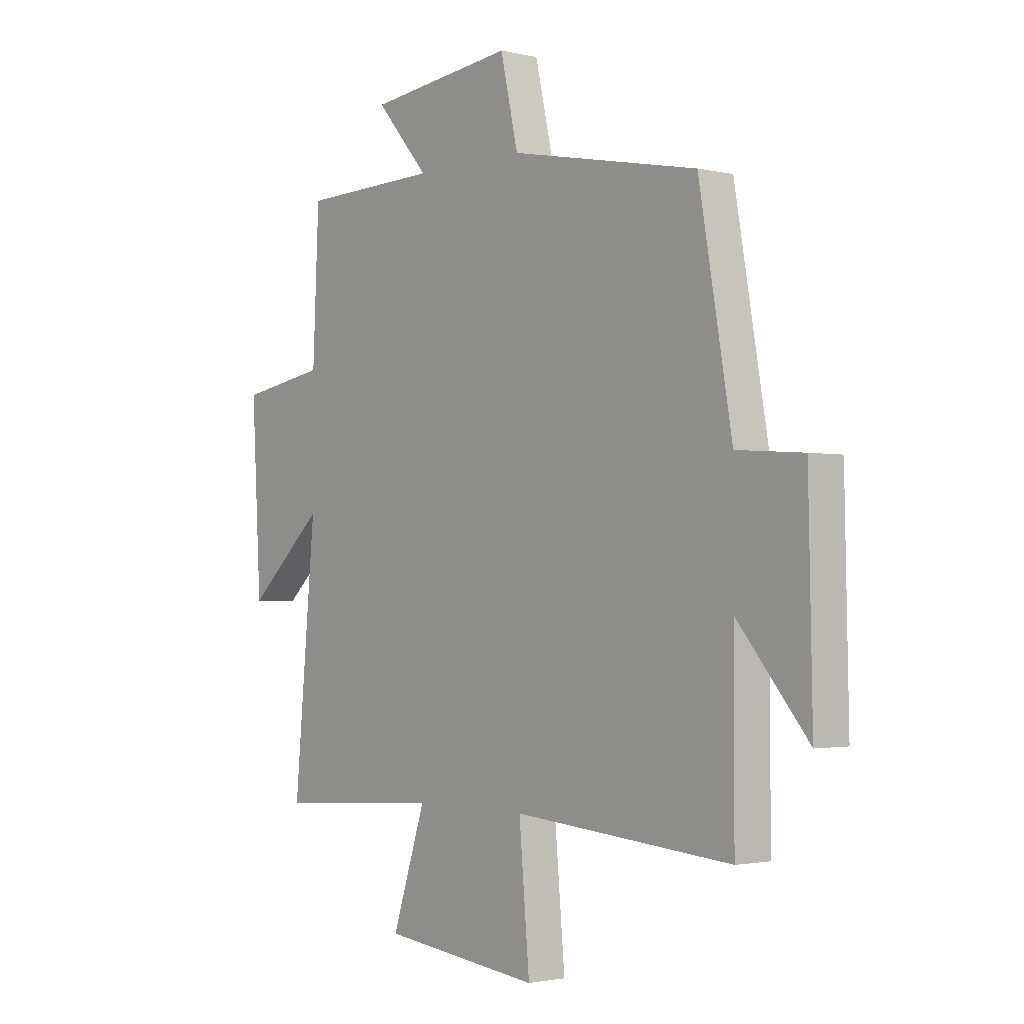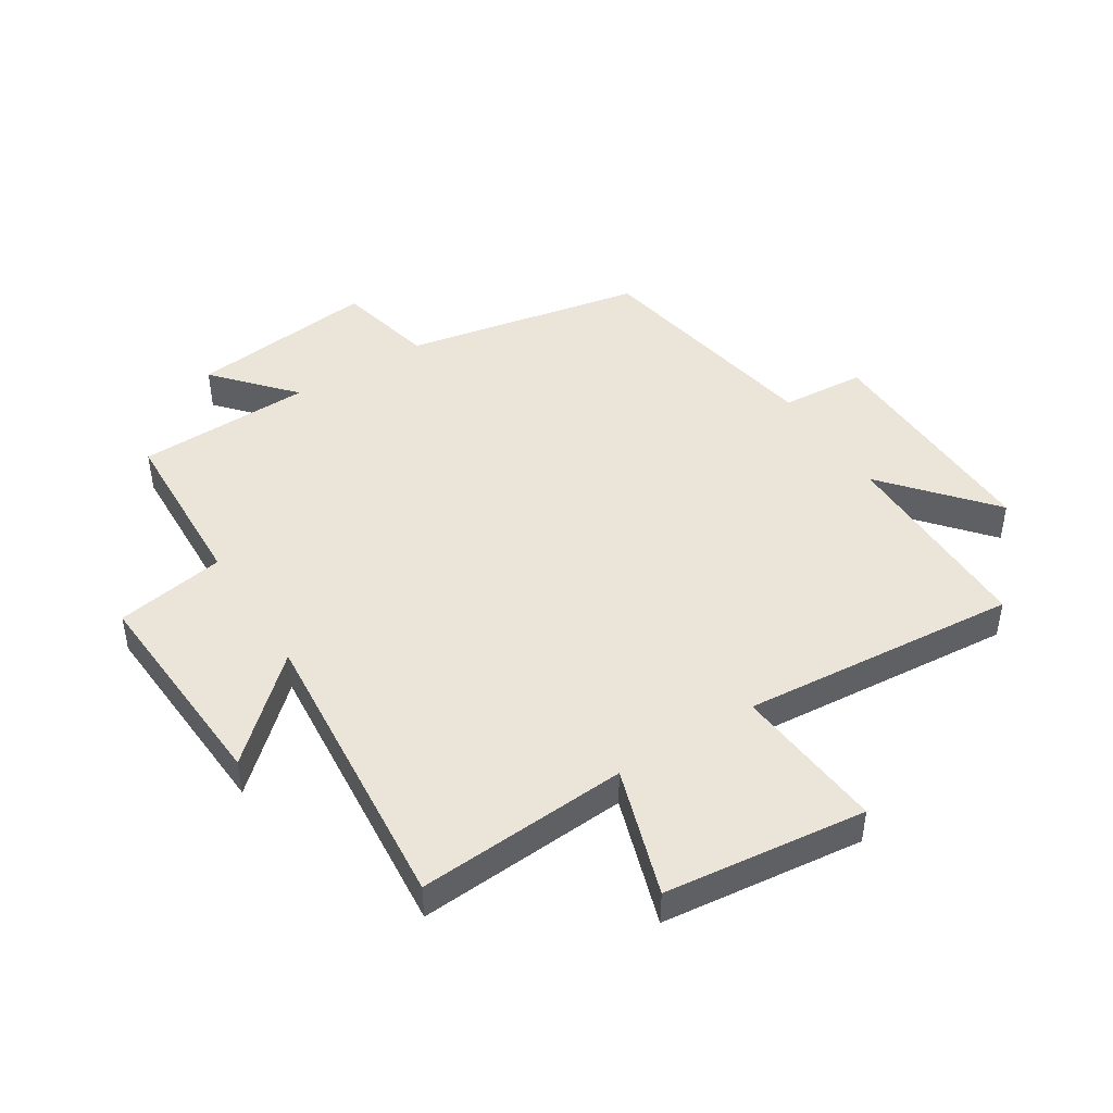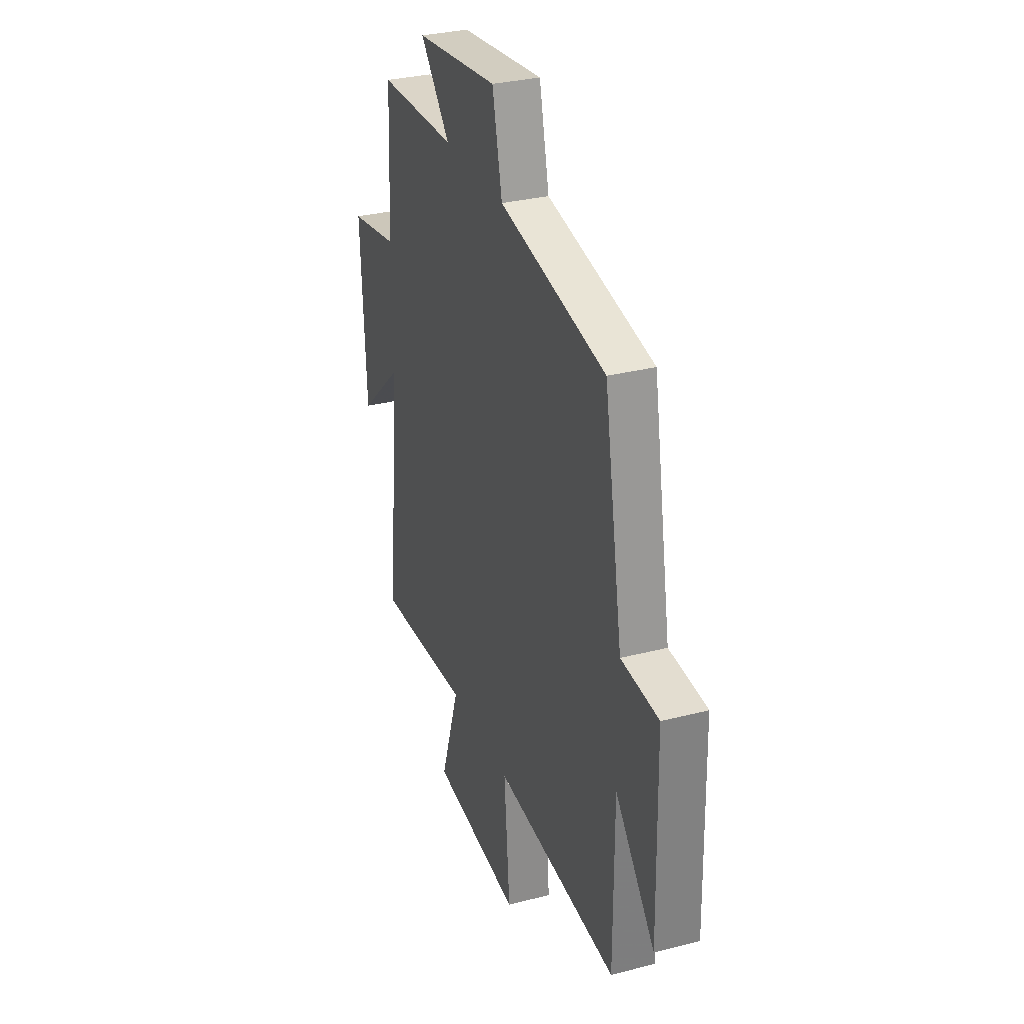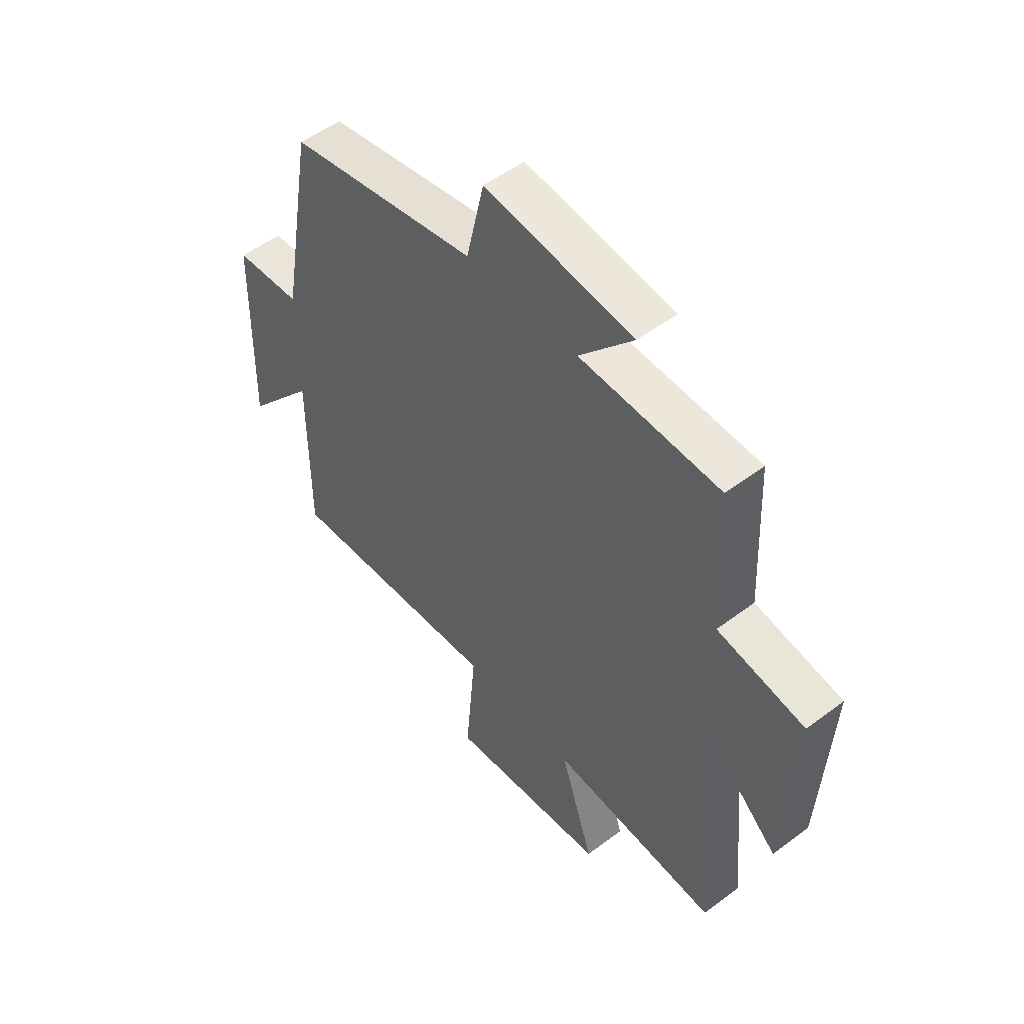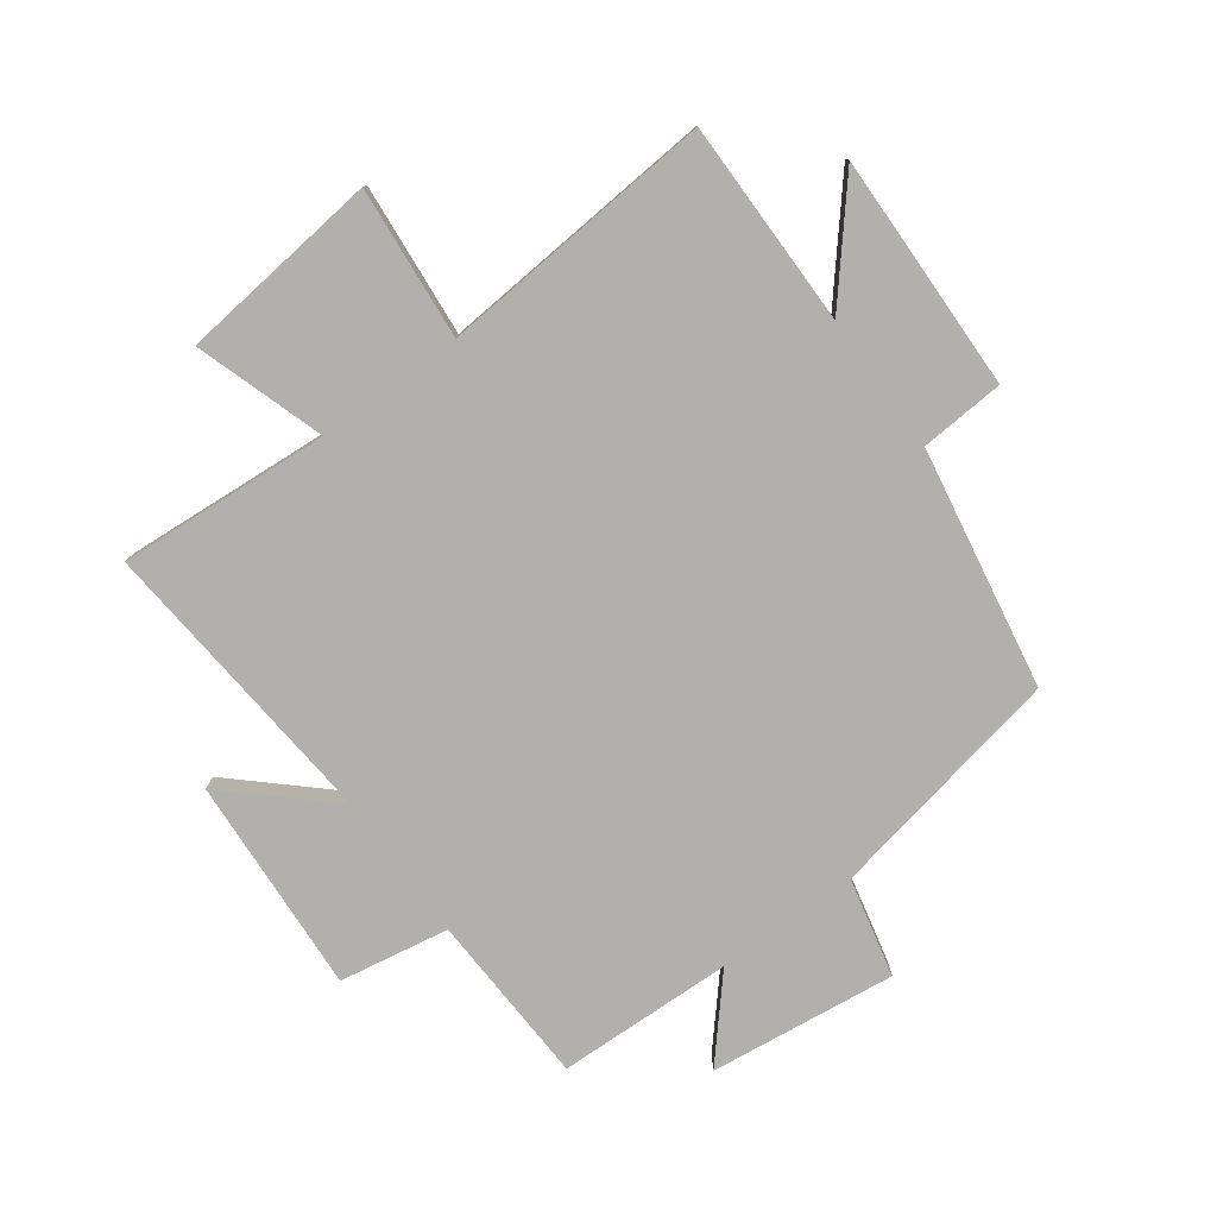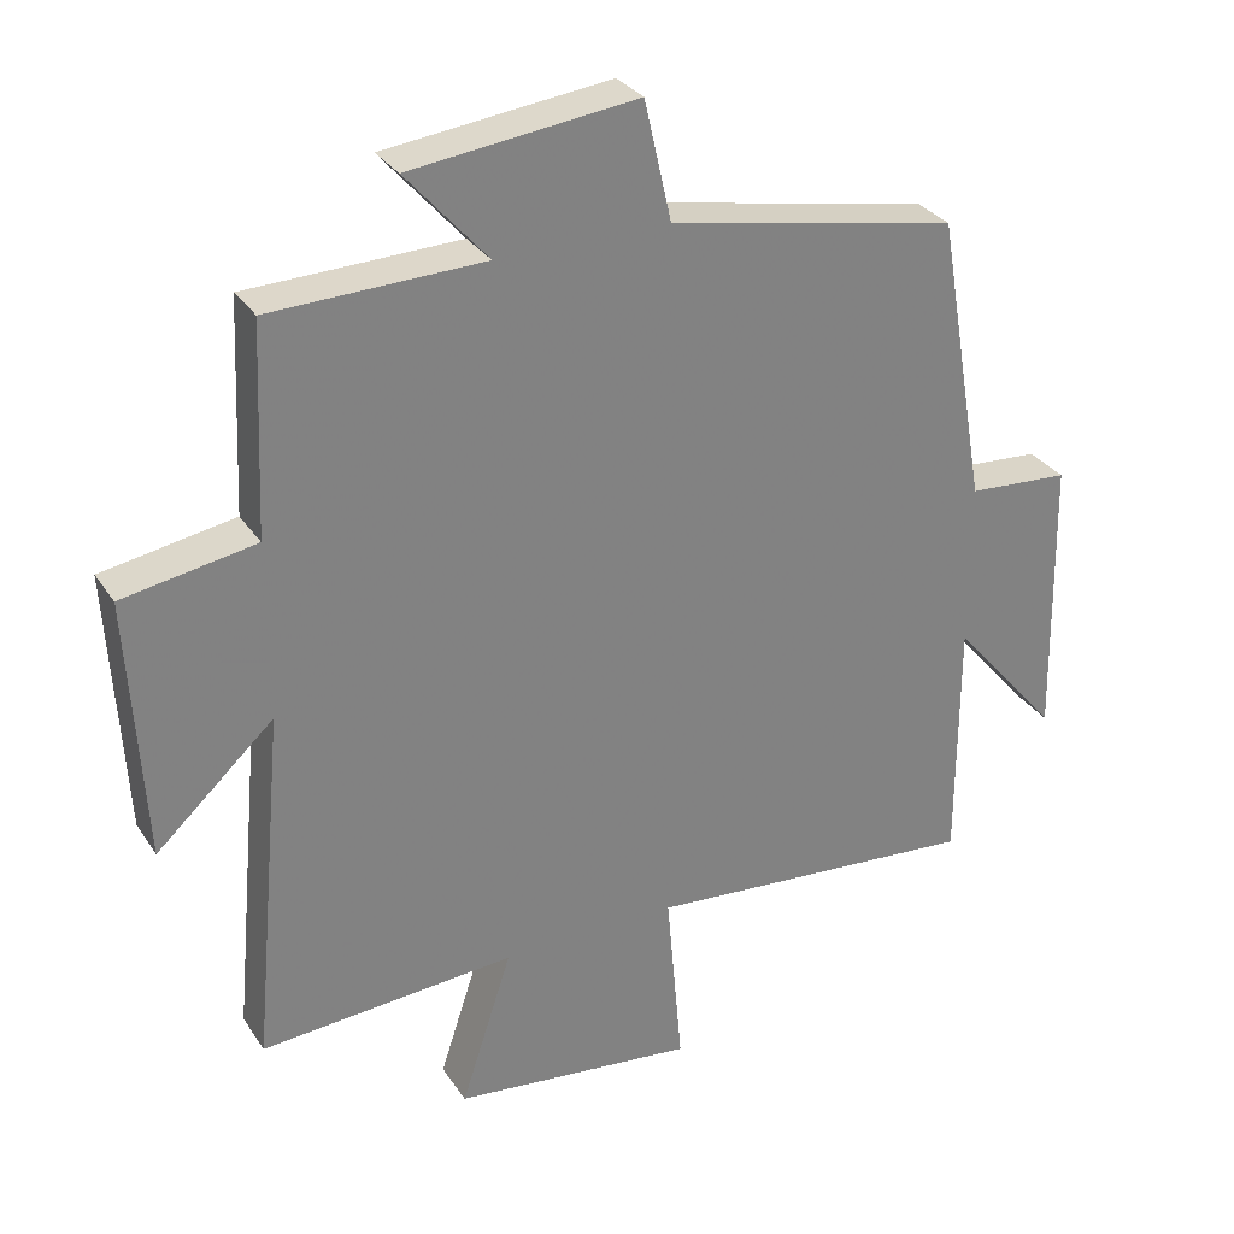
<metadata>
{"format":"obj","ext":"obj","renderer":"f3d","projection":"perspective","resolution":1024,"background":"white","views":[{"elev":-1.9,"azim":-129.6,"up":"+Z"},{"elev":45.3,"azim":147.6,"up":"+Y"},{"elev":31.2,"azim":-110.2,"up":"+Z"},{"elev":52.1,"azim":50.9,"up":"+Z"},{"elev":-78.7,"azim":-143.9,"up":"+Y"},{"elev":30.6,"azim":152.5,"up":"+Z"}]}
</metadata>
<code>
v -0.431 0.07 0.423
v -0.037 0.07 0.5
v 0 0.07 0.663
v 0.308 0.07 0.627
v 0.197 0.07 0.5
v 0.487 0.07 0.492
v 0.5 0.07 0.207
v 0.681 0.07 0.176
v 0.661 0.07 -0.182
v 0.5 0.07 -0.035
v 0.545 0.07 -0.524
v 0.197 0.07 -0.5
v 0.267 0.07 -0.713
v -0.065 0.07 -0.751
v -0.043 0.07 -0.5
v -0.5 0.07 -0.538
v -0.5 0.07 -0.199
v -0.647 0.07 -0.373
v -0.639 0.07 0.017
v -0.5 0.07 0.027
v -0.431 0 0.423
v -0.037 0 0.5
v 0 0 0.663
v 0.308 0 0.627
v 0.197 0 0.5
v 0.487 0 0.492
v 0.5 0 0.207
v 0.681 0 0.176
v 0.661 0 -0.182
v 0.5 0 -0.035
v 0.545 0 -0.524
v 0.197 0 -0.5
v 0.267 0 -0.713
v -0.065 0 -0.751
v -0.043 0 -0.5
v -0.5 0 -0.538
v -0.5 0 -0.199
v -0.647 0 -0.373
v -0.639 0 0.017
v -0.5 0 0.027
f 17 18 19 20
f 20 1 2
f 17 20 2
f 16 17 2
f 15 16 2
f 12 13 14 15
f 12 15 2 3
f 10 11 12 3
f 7 8 9 10
f 5 6 7 10
f 5 10 3
f 3 4 5
f 40 39 38 37
f 22 21 40
f 22 40 37
f 22 37 36
f 22 36 35
f 35 34 33 32
f 23 22 35 32
f 23 32 31 30
f 30 29 28 27
f 30 27 26 25
f 23 30 25
f 25 24 23
f 1 21 22 2
f 2 22 23 3
f 3 23 24 4
f 4 24 25 5
f 5 25 26 6
f 6 26 27 7
f 7 27 28 8
f 8 28 29 9
f 9 29 30 10
f 10 30 31 11
f 11 31 32 12
f 12 32 33 13
f 13 33 34 14
f 14 34 35 15
f 15 35 36 16
f 16 36 37 17
f 17 37 38 18
f 18 38 39 19
f 19 39 40 20
f 20 40 21 1

</code>
